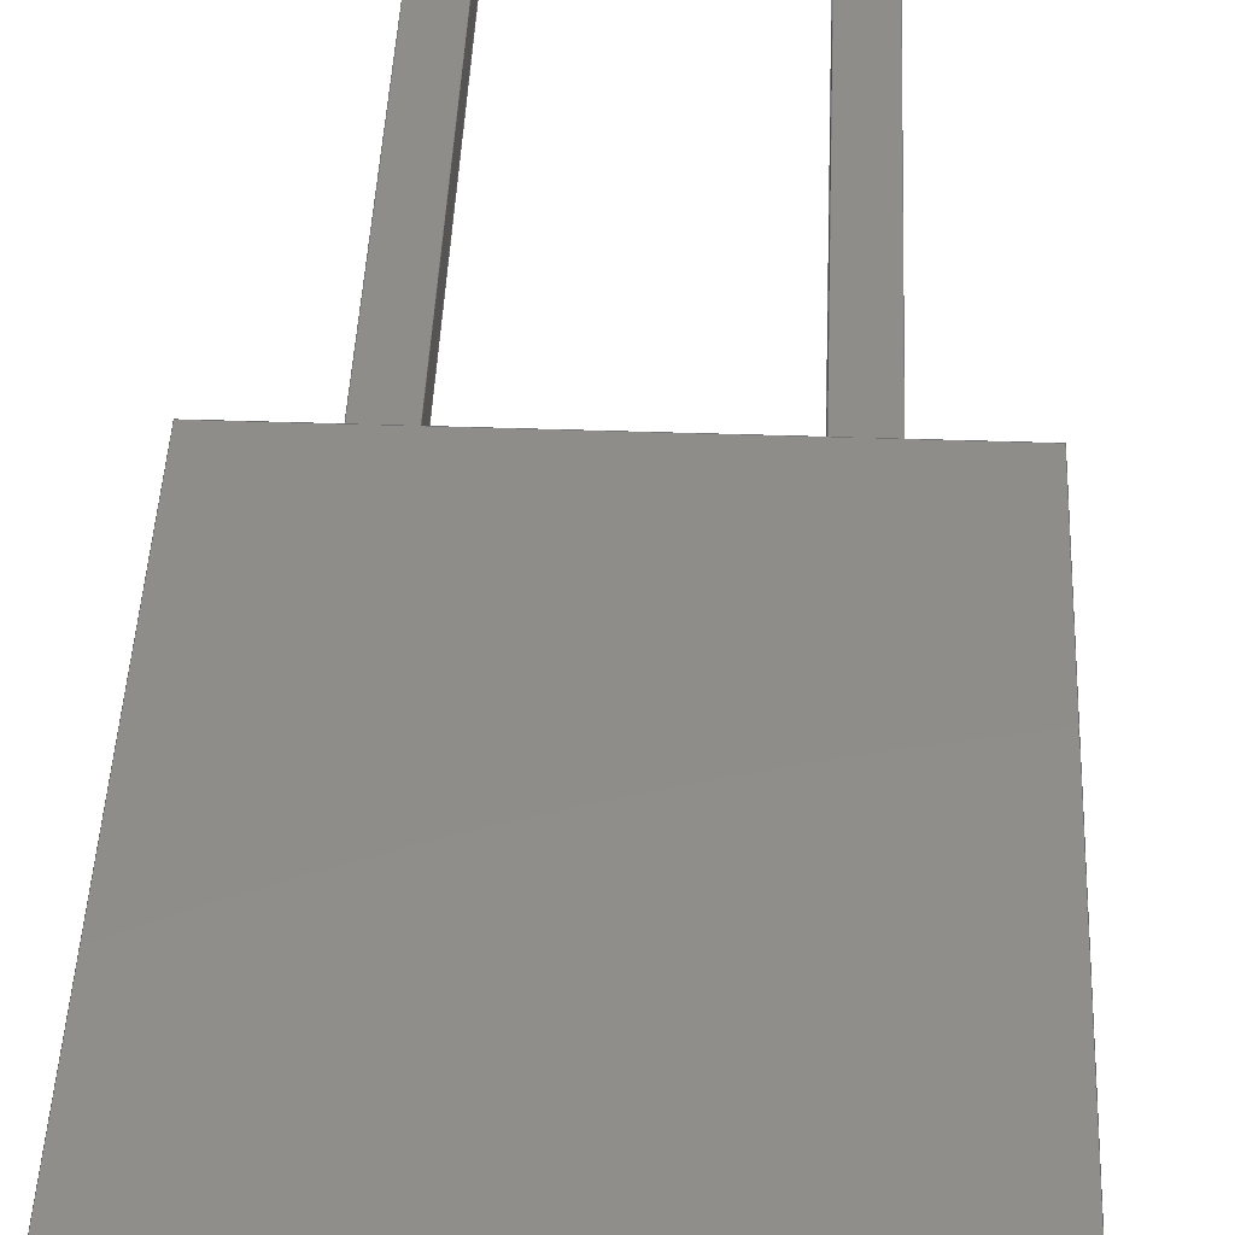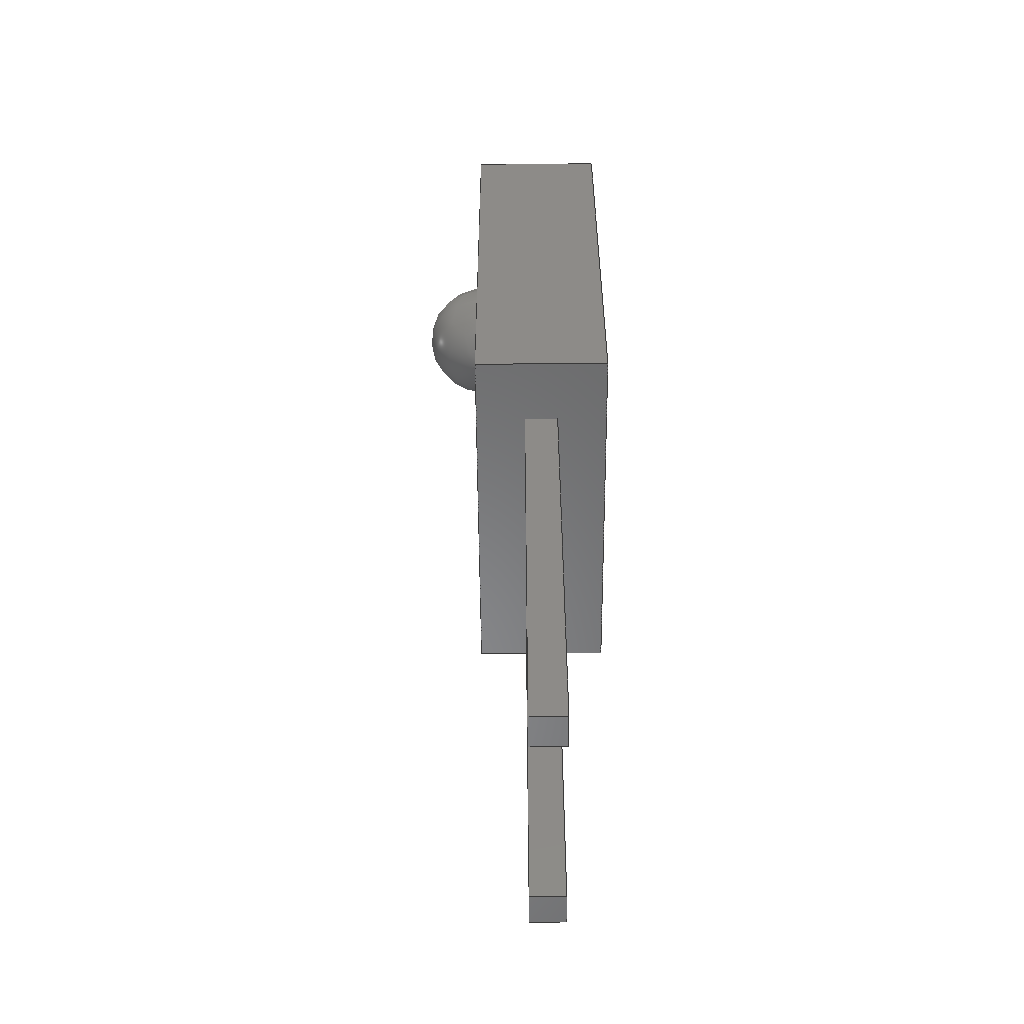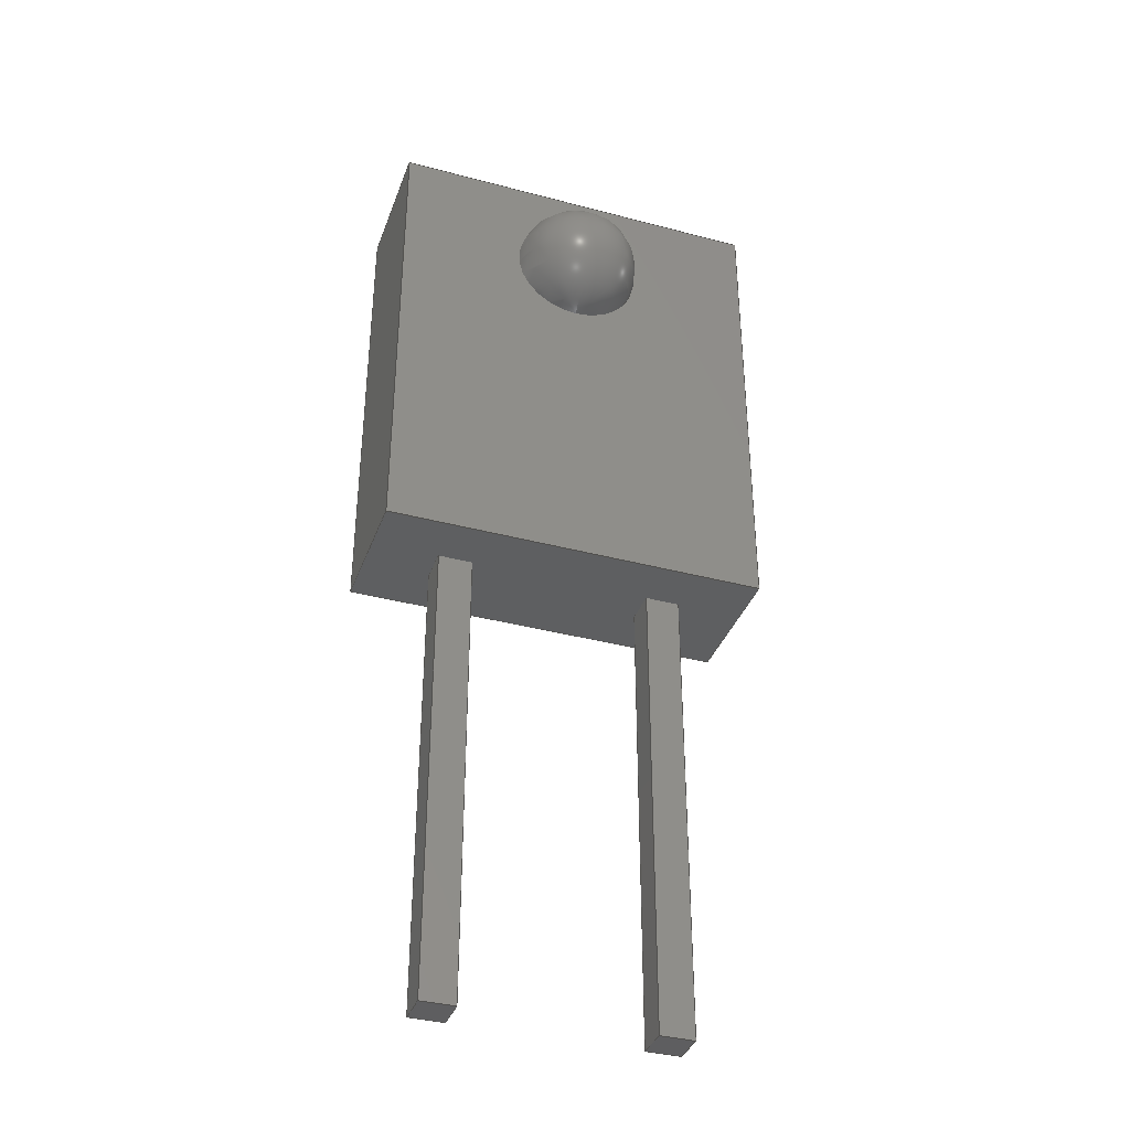
<metadata>
{"format":"step","ext":"step","renderer":"f3d","projection":"perspective","resolution":1024,"background":"white","views":[{"elev":42.1,"azim":2.4,"up":"+Y"},{"elev":-54.9,"azim":90.5,"up":"+Z"},{"elev":-37.1,"azim":-18.9,"up":"+Z"}]}
</metadata>
<code>
ISO-10303-21;
DATA;
#1=APPLICATION_PROTOCOL_DEFINITION('committee draft',  'automotive_design',1997,#2);
#2=APPLICATION_CONTEXT(  'core data for automotive mechanical design processes');
#3=SHAPE_DEFINITION_REPRESENTATION(#4,#10);
#4=PRODUCT_DEFINITION_SHAPE('','',#5);
#5=PRODUCT_DEFINITION('design','',#6,#9);
#6=PRODUCT_DEFINITION_FORMATION('','',#7);
#7=PRODUCT('LED_SideEmitter_Rectangular_W4.5mm_H1.6mm',  'LED_SideEmitter_Rectangular_W4.5mm_H1.6mm','',(#8));
#8=MECHANICAL_CONTEXT('',#2,'mechanical');
#9=PRODUCT_DEFINITION_CONTEXT('part definition',#2,'design');
#10=ADVANCED_BREP_SHAPE_REPRESENTATION('',(#11,#15),#336);
#11=AXIS2_PLACEMENT_3D('',#12,#13,#14);
#12=CARTESIAN_POINT('',(0,0,0));
#13=DIRECTION('',(0,0,1));
#14=DIRECTION('',(1,0,-0));
#15=MANIFOLD_SOLID_BREP('',#16);
#16=CLOSED_SHELL('',(#17,#47,#70,#111,#178,#186,#194,#200,#223,#239,    #255,#266,#286,#301,#316,#326,#331));
#17=ADVANCED_FACE('',(#18),#44,.F.);
#18=FACE_BOUND('',#19,.F.);
#19=EDGE_LOOP('',(#20,#29,#36,#41));
#20=ORIENTED_EDGE('',*,*,#21,.T.);
#21=EDGE_CURVE('',#22,#24,#26,.T.);
#22=VERTEX_POINT('',#23);
#23=CARTESIAN_POINT('',(-0.98,0.8,3));
#24=VERTEX_POINT('',#25);
#25=CARTESIAN_POINT('',(-0.98,0.8,8.7));
#26=LINE('',#23,#27);
#27=VECTOR('',#28,1);
#28=DIRECTION('',(0,-1.225e-16,1));
#29=ORIENTED_EDGE('',*,*,#30,.T.);
#30=EDGE_CURVE('',#24,#31,#33,.T.);
#31=VERTEX_POINT('',#32);
#32=CARTESIAN_POINT('',(-0.98,-0.8,8.7));
#33=LINE('',#25,#34);
#34=VECTOR('',#35,1);
#35=DIRECTION('',(2.776e-16,-1,-1.225e-16));
#36=ORIENTED_EDGE('',*,*,#37,.F.);
#37=EDGE_CURVE('',#38,#31,#40,.T.);
#38=VERTEX_POINT('',#39);
#39=CARTESIAN_POINT('',(-0.98,-0.8,3));
#40=LINE('',#39,#27);
#41=ORIENTED_EDGE('',*,*,#42,.F.);
#42=EDGE_CURVE('',#22,#38,#43,.T.);
#43=LINE('',#23,#34);
#44=PLANE('',#45);
#45=AXIS2_PLACEMENT_3D('',#23,#46,#35);
#46=DIRECTION('',(1,2.776e-16,3.399e-32));
#47=ADVANCED_FACE('',(#48),#66,.F.);
#48=FACE_BOUND('',#49,.F.);
#49=EDGE_LOOP('',(#50,#57,#62,#63));
#50=ORIENTED_EDGE('',*,*,#51,.T.);
#51=EDGE_CURVE('',#52,#54,#56,.T.);
#52=VERTEX_POINT('',#53);
#53=CARTESIAN_POINT('',(3.52,0.8,3));
#54=VERTEX_POINT('',#55);
#55=CARTESIAN_POINT('',(3.52,0.8,8.7));
#56=LINE('',#53,#27);
#57=ORIENTED_EDGE('',*,*,#58,.T.);
#58=EDGE_CURVE('',#54,#24,#59,.T.);
#59=LINE('',#55,#60);
#60=VECTOR('',#61,1);
#61=DIRECTION('',(-1,0,-0));
#62=ORIENTED_EDGE('',*,*,#21,.F.);
#63=ORIENTED_EDGE('',*,*,#64,.F.);
#64=EDGE_CURVE('',#52,#22,#65,.T.);
#65=LINE('',#53,#60);
#66=PLANE('',#67);
#67=AXIS2_PLACEMENT_3D('',#53,#68,#69);
#68=DIRECTION('',(0,-1,-1.225e-16));
#69=DIRECTION('',(-1,0,0));
#70=ADVANCED_FACE('',(#71,#89),#108,.F.);
#71=FACE_BOUND('',#72,.F.);
#72=EDGE_LOOP('',(#73,#74,#81,#86));
#73=ORIENTED_EDGE('',*,*,#37,.T.);
#74=ORIENTED_EDGE('',*,*,#75,.T.);
#75=EDGE_CURVE('',#31,#76,#78,.T.);
#76=VERTEX_POINT('',#77);
#77=CARTESIAN_POINT('',(3.52,-0.8,8.7));
#78=LINE('',#32,#79);
#79=VECTOR('',#80,1);
#80=DIRECTION('',(1,0,0));
#81=ORIENTED_EDGE('',*,*,#82,.F.);
#82=EDGE_CURVE('',#83,#76,#85,.T.);
#83=VERTEX_POINT('',#84);
#84=CARTESIAN_POINT('',(3.52,-0.8,3));
#85=LINE('',#84,#27);
#86=ORIENTED_EDGE('',*,*,#87,.F.);
#87=EDGE_CURVE('',#38,#83,#88,.T.);
#88=LINE('',#39,#79);
#89=FACE_BOUND('',#90,.F.);
#90=EDGE_LOOP('',(#91,#102));
#91=ORIENTED_EDGE('',*,*,#92,.F.);
#92=EDGE_CURVE('',#93,#95,#97,.T.);
#93=VERTEX_POINT('',#94);
#94=CARTESIAN_POINT('',(1.27,-0.8,8.26));
#95=VERTEX_POINT('',#96);
#96=CARTESIAN_POINT('',(1.27,-0.8,6.74));
#97=CIRCLE('',#98,0.76);
#98=AXIS2_PLACEMENT_3D('',#99,#100,#101);
#99=CARTESIAN_POINT('',(1.27,-0.8,7.5));
#100=DIRECTION('',(3.331e-16,1,-1.665e-16));
#101=DIRECTION('',(-1,3.331e-16,-5.551e-17));
#102=ORIENTED_EDGE('',*,*,#103,.T.);
#103=EDGE_CURVE('',#93,#95,#104,.T.);
#104=CIRCLE('',#105,0.76);
#105=AXIS2_PLACEMENT_3D('',#99,#106,#107);
#106=DIRECTION('',(-2.106e-16,-1,1.665e-16));
#107=DIRECTION('',(1,-2.106e-16,-5.551e-17));
#108=PLANE('',#109);
#109=AXIS2_PLACEMENT_3D('',#39,#110,#80);
#110=DIRECTION('',(0,1,1.225e-16));
#111=ADVANCED_FACE('',(#112,#119,#149),#175,.T.);
#112=FACE_BOUND('',#113,.T.);
#113=EDGE_LOOP('',(#86,#41,#63,#114));
#114=ORIENTED_EDGE('',*,*,#115,.F.);
#115=EDGE_CURVE('',#83,#52,#116,.T.);
#116=LINE('',#84,#117);
#117=VECTOR('',#118,1);
#118=DIRECTION('',(-2.776e-16,1,1.225e-16));
#119=FACE_BOUND('',#120,.T.);
#120=EDGE_LOOP('',(#121,#129,#136,#143));
#121=ORIENTED_EDGE('',*,*,#122,.F.);
#122=EDGE_CURVE('',#123,#125,#127,.T.);
#123=VERTEX_POINT('',#124);
#124=CARTESIAN_POINT('',(2.34,0.2,3));
#125=VERTEX_POINT('',#126);
#126=CARTESIAN_POINT('',(2.74,0.2,3));
#127=LINE('',#128,#79);
#128=CARTESIAN_POINT('',(0.68,0.2,3));
#129=ORIENTED_EDGE('',*,*,#130,.F.);
#130=EDGE_CURVE('',#131,#123,#133,.T.);
#131=VERTEX_POINT('',#132);
#132=CARTESIAN_POINT('',(2.34,-0.2,3));
#133=LINE('',#134,#135);
#134=CARTESIAN_POINT('',(2.34,-0.5,3));
#135=VECTOR('',#110,1);
#136=ORIENTED_EDGE('',*,*,#137,.F.);
#137=EDGE_CURVE('',#138,#131,#140,.T.);
#138=VERTEX_POINT('',#139);
#139=CARTESIAN_POINT('',(2.74,-0.2,3));
#140=LINE('',#141,#142);
#141=CARTESIAN_POINT('',(0.88,-0.2,3));
#142=VECTOR('',#69,1);
#143=ORIENTED_EDGE('',*,*,#144,.F.);
#144=EDGE_CURVE('',#125,#138,#145,.T.);
#145=LINE('',#146,#147);
#146=CARTESIAN_POINT('',(2.74,-0.3,3));
#147=VECTOR('',#148,1);
#148=DIRECTION('',(-0,-1,-1.225e-16));
#149=FACE_BOUND('',#150,.T.);
#150=EDGE_LOOP('',(#151,#159,#165,#171));
#151=ORIENTED_EDGE('',*,*,#152,.F.);
#152=EDGE_CURVE('',#153,#155,#157,.T.);
#153=VERTEX_POINT('',#154);
#154=CARTESIAN_POINT('',(-0.2,0.2,3));
#155=VERTEX_POINT('',#156);
#156=CARTESIAN_POINT('',(0.2,0.2,3));
#157=LINE('',#158,#79);
#158=CARTESIAN_POINT('',(-0.59,0.2,3));
#159=ORIENTED_EDGE('',*,*,#160,.F.);
#160=EDGE_CURVE('',#161,#153,#163,.T.);
#161=VERTEX_POINT('',#162);
#162=CARTESIAN_POINT('',(-0.2,-0.2,3));
#163=LINE('',#164,#135);
#164=CARTESIAN_POINT('',(-0.2,-0.5,3));
#165=ORIENTED_EDGE('',*,*,#166,.F.);
#166=EDGE_CURVE('',#167,#161,#169,.T.);
#167=VERTEX_POINT('',#168);
#168=CARTESIAN_POINT('',(0.2,-0.2,3));
#169=LINE('',#170,#142);
#170=CARTESIAN_POINT('',(-0.39,-0.2,3));
#171=ORIENTED_EDGE('',*,*,#172,.F.);
#172=EDGE_CURVE('',#155,#167,#173,.T.);
#173=LINE('',#174,#147);
#174=CARTESIAN_POINT('',(0.2,-0.3,3));
#175=PLANE('',#176);
#176=AXIS2_PLACEMENT_3D('',#39,#177,#69);
#177=DIRECTION('',(0,1.225e-16,-1));
#178=ADVANCED_FACE('',(#179),#184,.F.);
#179=FACE_BOUND('',#180,.T.);
#180=EDGE_LOOP('',(#74,#181,#57,#29));
#181=ORIENTED_EDGE('',*,*,#182,.T.);
#182=EDGE_CURVE('',#76,#54,#183,.T.);
#183=LINE('',#77,#117);
#184=PLANE('',#185);
#185=AXIS2_PLACEMENT_3D('',#32,#177,#69);
#186=ADVANCED_FACE('',(#187),#191,.F.);
#187=FACE_BOUND('',#188,.F.);
#188=EDGE_LOOP('',(#189,#181,#190,#114));
#189=ORIENTED_EDGE('',*,*,#82,.T.);
#190=ORIENTED_EDGE('',*,*,#51,.F.);
#191=PLANE('',#192);
#192=AXIS2_PLACEMENT_3D('',#84,#193,#118);
#193=DIRECTION('',(-1,-2.776e-16,-3.399e-32));
#194=ADVANCED_FACE('',(#195),#196,.T.);
#195=FACE_BOUND('',#90,.T.);
#196=SPHERICAL_SURFACE('',#197,0.76);
#197=AXIS2_PLACEMENT_3D('',#99,#198,#199);
#198=DIRECTION('',(3.575e-31,-1.665e-16,-1));
#199=DIRECTION('',(1,-8.064e-16,4.807e-31));
#200=ADVANCED_FACE('',(#201),#220,.F.);
#201=FACE_BOUND('',#202,.F.);
#202=EDGE_LOOP('',(#121,#203,#211,#216));
#203=ORIENTED_EDGE('',*,*,#204,.T.);
#204=EDGE_CURVE('',#123,#205,#207,.T.);
#205=VERTEX_POINT('',#206);
#206=CARTESIAN_POINT('',(2.34,0.2,-2.5));
#207=LINE('',#208,#209);
#208=CARTESIAN_POINT('',(2.34,0.2,3.5));
#209=VECTOR('',#210,1);
#210=DIRECTION('',(-0,-0,-1));
#211=ORIENTED_EDGE('',*,*,#212,.T.);
#212=EDGE_CURVE('',#205,#213,#215,.T.);
#213=VERTEX_POINT('',#214);
#214=CARTESIAN_POINT('',(2.74,0.2,-2.5));
#215=LINE('',#206,#79);
#216=ORIENTED_EDGE('',*,*,#217,.F.);
#217=EDGE_CURVE('',#125,#213,#218,.T.);
#218=LINE('',#219,#209);
#219=CARTESIAN_POINT('',(2.74,0.2,3.5));
#220=PLANE('',#221);
#221=AXIS2_PLACEMENT_3D('',#208,#222,#80);
#222=DIRECTION('',(0,-1,0));
#223=ADVANCED_FACE('',(#224),#237,.F.);
#224=FACE_BOUND('',#225,.F.);
#225=EDGE_LOOP('',(#143,#226,#227,#233));
#226=ORIENTED_EDGE('',*,*,#217,.T.);
#227=ORIENTED_EDGE('',*,*,#228,.T.);
#228=EDGE_CURVE('',#213,#229,#231,.T.);
#229=VERTEX_POINT('',#230);
#230=CARTESIAN_POINT('',(2.74,-0.2,-2.5));
#231=LINE('',#214,#232);
#232=VECTOR('',#222,1);
#233=ORIENTED_EDGE('',*,*,#234,.F.);
#234=EDGE_CURVE('',#138,#229,#235,.T.);
#235=LINE('',#236,#209);
#236=CARTESIAN_POINT('',(2.74,-0.2,3.5));
#237=PLANE('',#238);
#238=AXIS2_PLACEMENT_3D('',#219,#69,#222);
#239=ADVANCED_FACE('',(#240),#252,.F.);
#240=FACE_BOUND('',#241,.F.);
#241=EDGE_LOOP('',(#136,#242,#243,#248));
#242=ORIENTED_EDGE('',*,*,#234,.T.);
#243=ORIENTED_EDGE('',*,*,#244,.T.);
#244=EDGE_CURVE('',#229,#245,#247,.T.);
#245=VERTEX_POINT('',#246);
#246=CARTESIAN_POINT('',(2.34,-0.2,-2.5));
#247=LINE('',#230,#142);
#248=ORIENTED_EDGE('',*,*,#249,.F.);
#249=EDGE_CURVE('',#131,#245,#250,.T.);
#250=LINE('',#251,#209);
#251=CARTESIAN_POINT('',(2.34,-0.2,3.5));
#252=PLANE('',#253);
#253=AXIS2_PLACEMENT_3D('',#236,#254,#69);
#254=DIRECTION('',(0,1,0));
#255=ADVANCED_FACE('',(#256),#264,.F.);
#256=FACE_BOUND('',#257,.F.);
#257=EDGE_LOOP('',(#129,#258,#259,#263));
#258=ORIENTED_EDGE('',*,*,#249,.T.);
#259=ORIENTED_EDGE('',*,*,#260,.T.);
#260=EDGE_CURVE('',#245,#205,#261,.T.);
#261=LINE('',#246,#262);
#262=VECTOR('',#254,1);
#263=ORIENTED_EDGE('',*,*,#204,.F.);
#264=PLANE('',#265);
#265=AXIS2_PLACEMENT_3D('',#251,#80,#254);
#266=ADVANCED_FACE('',(#267),#284,.F.);
#267=FACE_BOUND('',#268,.F.);
#268=EDGE_LOOP('',(#151,#269,#275,#280));
#269=ORIENTED_EDGE('',*,*,#270,.T.);
#270=EDGE_CURVE('',#153,#271,#273,.T.);
#271=VERTEX_POINT('',#272);
#272=CARTESIAN_POINT('',(-0.2,0.2,-2.5));
#273=LINE('',#274,#209);
#274=CARTESIAN_POINT('',(-0.2,0.2,3.5));
#275=ORIENTED_EDGE('',*,*,#276,.T.);
#276=EDGE_CURVE('',#271,#277,#279,.T.);
#277=VERTEX_POINT('',#278);
#278=CARTESIAN_POINT('',(0.2,0.2,-2.5));
#279=LINE('',#272,#79);
#280=ORIENTED_EDGE('',*,*,#281,.F.);
#281=EDGE_CURVE('',#155,#277,#282,.T.);
#282=LINE('',#283,#209);
#283=CARTESIAN_POINT('',(0.2,0.2,3.5));
#284=PLANE('',#285);
#285=AXIS2_PLACEMENT_3D('',#274,#222,#80);
#286=ADVANCED_FACE('',(#287),#299,.F.);
#287=FACE_BOUND('',#288,.F.);
#288=EDGE_LOOP('',(#171,#289,#290,#295));
#289=ORIENTED_EDGE('',*,*,#281,.T.);
#290=ORIENTED_EDGE('',*,*,#291,.T.);
#291=EDGE_CURVE('',#277,#292,#294,.T.);
#292=VERTEX_POINT('',#293);
#293=CARTESIAN_POINT('',(0.2,-0.2,-2.5));
#294=LINE('',#278,#232);
#295=ORIENTED_EDGE('',*,*,#296,.F.);
#296=EDGE_CURVE('',#167,#292,#297,.T.);
#297=LINE('',#298,#209);
#298=CARTESIAN_POINT('',(0.2,-0.2,3.5));
#299=PLANE('',#300);
#300=AXIS2_PLACEMENT_3D('',#283,#69,#222);
#301=ADVANCED_FACE('',(#302),#314,.F.);
#302=FACE_BOUND('',#303,.F.);
#303=EDGE_LOOP('',(#165,#304,#305,#310));
#304=ORIENTED_EDGE('',*,*,#296,.T.);
#305=ORIENTED_EDGE('',*,*,#306,.T.);
#306=EDGE_CURVE('',#292,#307,#309,.T.);
#307=VERTEX_POINT('',#308);
#308=CARTESIAN_POINT('',(-0.2,-0.2,-2.5));
#309=LINE('',#293,#142);
#310=ORIENTED_EDGE('',*,*,#311,.F.);
#311=EDGE_CURVE('',#161,#307,#312,.T.);
#312=LINE('',#313,#209);
#313=CARTESIAN_POINT('',(-0.2,-0.2,3.5));
#314=PLANE('',#315);
#315=AXIS2_PLACEMENT_3D('',#298,#254,#69);
#316=ADVANCED_FACE('',(#317),#324,.F.);
#317=FACE_BOUND('',#318,.F.);
#318=EDGE_LOOP('',(#159,#319,#320,#323));
#319=ORIENTED_EDGE('',*,*,#311,.T.);
#320=ORIENTED_EDGE('',*,*,#321,.T.);
#321=EDGE_CURVE('',#307,#271,#322,.T.);
#322=LINE('',#308,#262);
#323=ORIENTED_EDGE('',*,*,#270,.F.);
#324=PLANE('',#325);
#325=AXIS2_PLACEMENT_3D('',#313,#80,#254);
#326=ADVANCED_FACE('',(#327),#329,.F.);
#327=FACE_BOUND('',#328,.T.);
#328=EDGE_LOOP('',(#211,#227,#243,#259));
#329=PLANE('',#330);
#330=AXIS2_PLACEMENT_3D('',#206,#13,#80);
#331=ADVANCED_FACE('',(#332),#334,.F.);
#332=FACE_BOUND('',#333,.T.);
#333=EDGE_LOOP('',(#275,#290,#305,#320));
#334=PLANE('',#335);
#335=AXIS2_PLACEMENT_3D('',#272,#13,#80);
#336=( GEOMETRIC_REPRESENTATION_CONTEXT(3) GLOBAL_UNCERTAINTY_ASSIGNED_CONTEXT((#340)) GLOBAL_UNIT_ASSIGNED_CONTEXT((#337,#338,#339)) REPRESENTATION_CONTEXT('Context #1',  '3D Context with UNIT and UNCERTAINTY') );
#337=( LENGTH_UNIT() NAMED_UNIT(*) SI_UNIT(.MILLI.,.METRE.) );
#338=( NAMED_UNIT(*) PLANE_ANGLE_UNIT() SI_UNIT($,.RADIAN.) );
#339=( NAMED_UNIT(*) SI_UNIT($,.STERADIAN.) SOLID_ANGLE_UNIT() );
#340=UNCERTAINTY_MEASURE_WITH_UNIT(LENGTH_MEASURE(1e-07),#337,  'distance_accuracy_value','confusion accuracy');
#341=PRODUCT_TYPE('part',$,(#7));
#342=MECHANICAL_DESIGN_GEOMETRIC_PRESENTATION_REPRESENTATION('',(#343,    #351,#352,#353,#354,#355,#356,#357,#365,#366,#367,#368,#369,#370,    #371,#372,#373),#336);
#343=STYLED_ITEM('color',(#344),#17);
#344=PRESENTATION_STYLE_ASSIGNMENT((#345));
#345=SURFACE_STYLE_USAGE(.BOTH.,#346);
#346=SURFACE_SIDE_STYLE('',(#347));
#347=SURFACE_STYLE_FILL_AREA(#348);
#348=FILL_AREA_STYLE('',(#349));
#349=FILL_AREA_STYLE_COLOUR('',#350);
#350=COLOUR_RGB('',0.895,0.891,0.813);
#351=STYLED_ITEM('color',(#344),#47);
#352=STYLED_ITEM('color',(#344),#70);
#353=STYLED_ITEM('color',(#344),#111);
#354=STYLED_ITEM('color',(#344),#178);
#355=STYLED_ITEM('color',(#344),#186);
#356=STYLED_ITEM('color',(#344),#194);
#357=STYLED_ITEM('color',(#358),#200);
#358=PRESENTATION_STYLE_ASSIGNMENT((#359));
#359=SURFACE_STYLE_USAGE(.BOTH.,#360);
#360=SURFACE_SIDE_STYLE('',(#361));
#361=SURFACE_STYLE_FILL_AREA(#362);
#362=FILL_AREA_STYLE('',(#363));
#363=FILL_AREA_STYLE_COLOUR('',#364);
#364=COLOUR_RGB('',0.824,0.82,0.781);
#365=STYLED_ITEM('color',(#358),#223);
#366=STYLED_ITEM('color',(#358),#239);
#367=STYLED_ITEM('color',(#358),#255);
#368=STYLED_ITEM('color',(#358),#266);
#369=STYLED_ITEM('color',(#358),#286);
#370=STYLED_ITEM('color',(#358),#301);
#371=STYLED_ITEM('color',(#358),#316);
#372=STYLED_ITEM('color',(#358),#326);
#373=STYLED_ITEM('color',(#358),#331);
ENDSEC;
END-ISO-10303-21;


</code>
